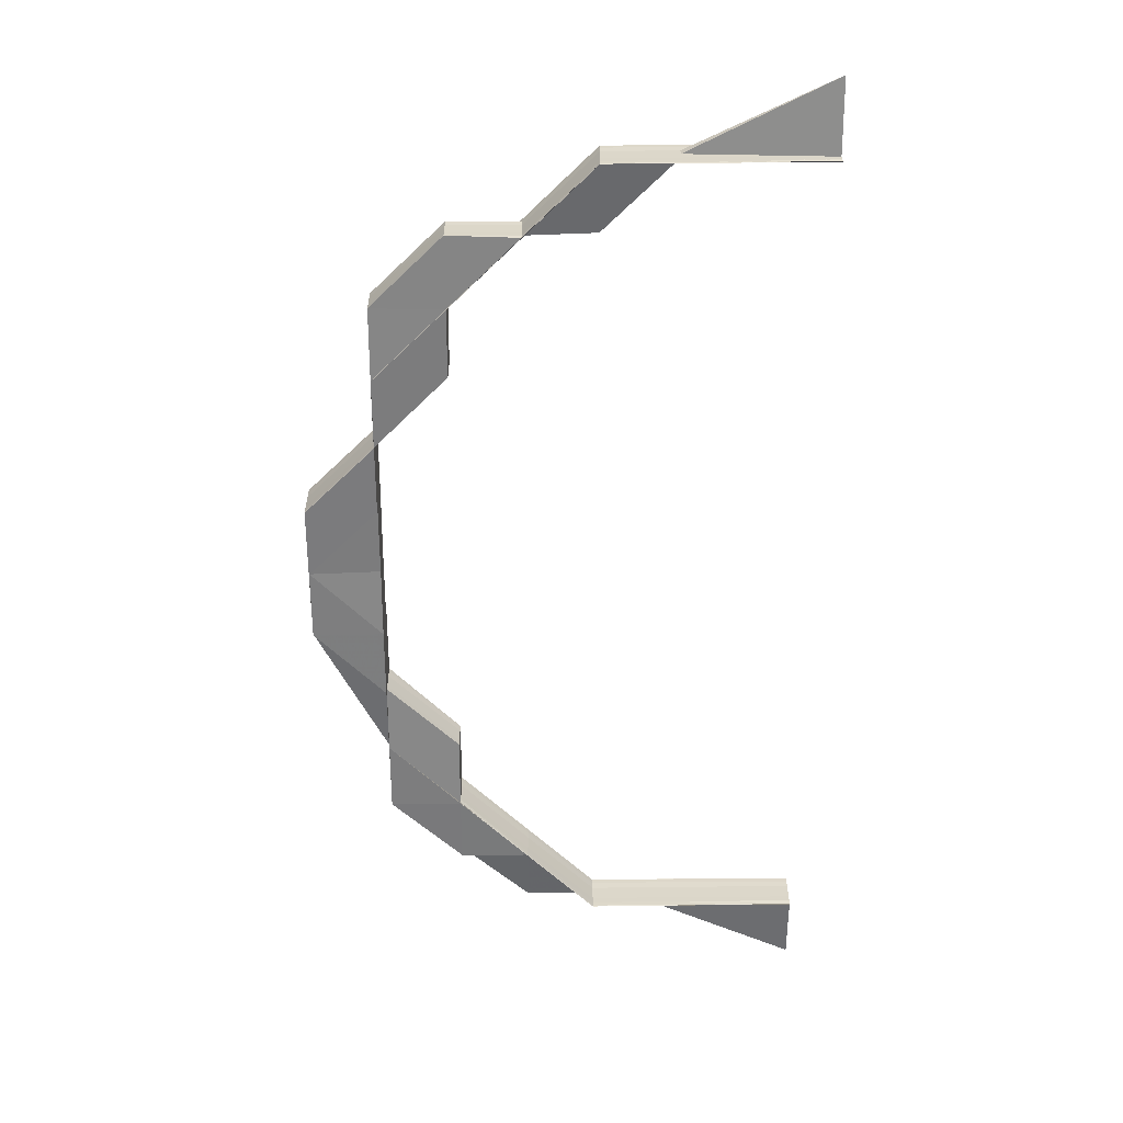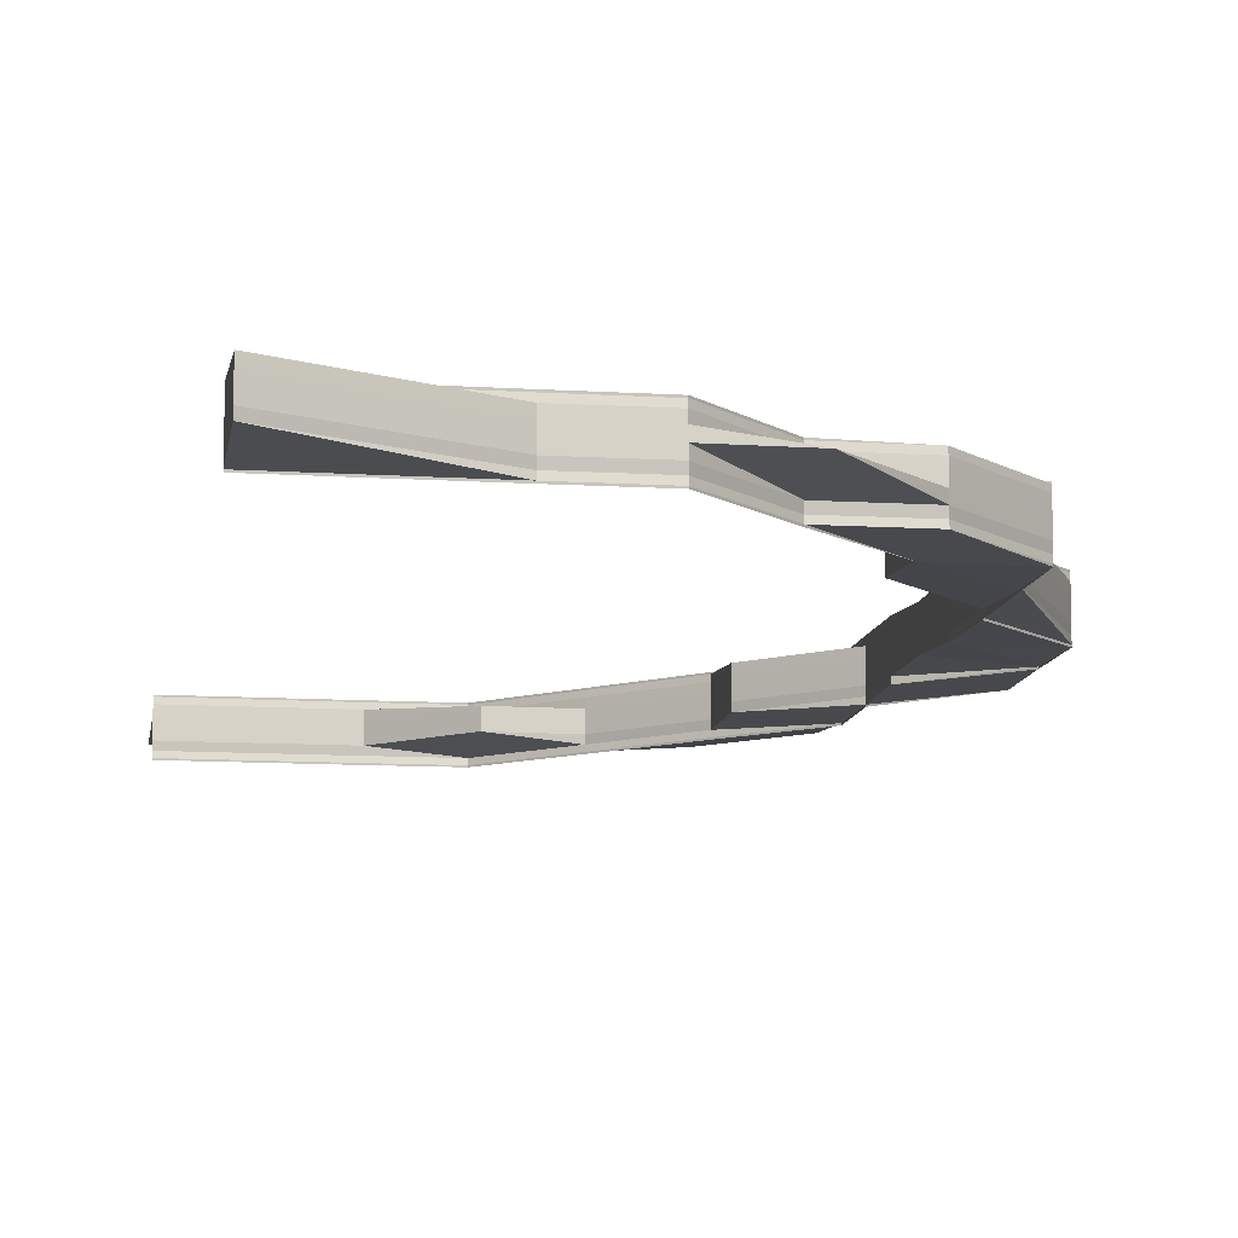
<metadata>
{"format":"obj","ext":"obj","renderer":"f3d","projection":"perspective","resolution":1024,"background":"white","views":[{"elev":31.7,"azim":179.5,"up":"+Y"},{"elev":-11.0,"azim":-9.1,"up":"+Z"}]}
</metadata>
<code>
o 14900
v 2229 1868 10.07
v 2229 1868 10.07
v 2229 1868 10.07
v 2229 1868 10.07
v 2229 1868 10.07
v 2229 1868 10.07
v 2229 1868 10.07
v 2229 1868 10.07
v 2229 1868 10.07
v 2229 1868 10.07
v 2229 1868 10.07
v 2229 1868 10.06
v 2229 1868 10.06
v 2229 1868 10.06
v 2229 1868 10.06
v 2229 1868 10.06
v 2229 1868 10.07
v 2229 1868 10.07
v 2229 1868 10.07
v 2229 1868 10.07
v 2229 1868 10.07
v 2229 1868 10.07
v 2229 1868 10.07
v 2229 1868 10.07
v 2229 1868 10.07
v 2229 1868 10.07
v 2229 1868 10.07
v 2229 1868 10.07
v 2229 1868 10.07
v 2229 1868 10.07
v 2229 1868 10.07
v 2229 1868 10.07
v 2229 1868 10.07
v 2229 1868 10.07
v 2229 1868 10.07
v 2229 1868 10.07
v 2229 1868 10.07
v 2229 1868 10.07
v 2229 1868 10.07
v 2229 1868 10.07
v 2229 1868 10.06
v 2229 1868 10.06
v 2229 1868 10.06
v 2229 1868 10.06
v 2229 1868 10.06
v 2229 1868 10.07
v 2229 1868 10.07
v 2229 1868 10.07
v 2229 1868 10.07
v 2229 1868 10.07
v 2229 1868 10.07
v 2229 1868 10.07
v 2229 1868 10.07
v 2229 1868 10.07
v 2229 1868 10.07
v 2229 1868 10.07
v 2229 1868 10.07
v 2229 1868 10.07
v 2229 1868 10.07
v 2229 1868 10.07
v 2229 1868 10.07
v 2229 1868 10.07
v 2229 1868 10.07
v 2229 1868 10.07
v 2229 1868 10.07
v 2229 1868 10.07
v 2229 1868 10.07
v 2229 1868 10.07
v 2229 1868 10.07
v 2229 1868 10.07
v 2229 1868 10.07
v 2229 1868 10.07
v 2229 1868 10.06
v 2229 1868 10.06
v 2229 1868 10.06
v 2229 1868 10.06
v 2229 1868 10.06
v 2229 1868 10.07
v 2229 1868 10.07
v 2229 1868 10.07
v 2229 1868 10.07
v 2229 1868 10.07
v 2229 1868 10.07
v 2229 1868 10.07
v 2229 1868 10.07
v 2229 1868 10.06
v 2229 1868 10.07
v 2229 1868 10.06
v 2229 1868 10.06
v 2229 1868 10.07
v 2229 1868 10.06
v 2229 1868 10.06
v 2229 1868 10.06
v 2229 1868 10.06
v 2229 1868 10.06
v 2229 1868 10.07
v 2229 1868 10.07
v 2229 1868 10.06
v 2229 1868 10.06
v 2229 1868 10.07
v 2229 1868 10.07
v 2229 1868 10.07
v 2229 1868 10.07
v 2229 1868 10.07
v 2229 1868 10.07
v 2229 1868 10.07
v 2229 1868 10.07
v 2229 1868 10.07
v 2229 1868 10.07
v 2229 1868 10.07
v 2229 1868 10.07
v 2229 1868 10.07
v 2229 1868 10.07
v 2229 1868 10.07
v 2229 1868 10.07
v 2229 1868 10.07
v 2229 1868 10.07
v 2229 1868 10.07
v 2229 1868 10.07
v 2229 1868 10.07
v 2229 1868 10.07
v 2229 1868 10.07
v 2229 1868 10.07
v 2229 1868 10.07
v 2229 1868 10.07
v 2229 1868 10.07
v 2229 1868 10.07
v 2229 1868 10.07
v 2229 1868 10.07
v 2229 1868 10.07
v 2229 1868 10.07
v 2229 1868 10.07
v 2229 1868 10.07
v 2229 1868 10.07
v 2229 1868 10.07
v 2229 1868 10.07
v 2229 1868 10.07
v 2229 1868 10.07
v 2229 1868 10.07
v 2229 1868 10.07
v 2229 1868 10.06
v 2229 1868 10.06
v 2229 1868 10.06
v 2229 1868 10.06
v 2229 1868 10.06
v 2229 1868 10.07
v 2229 1868 10.07
v 2229 1868 10.07
v 2229 1868 10.07
v 2229 1868 10.07
v 2229 1868 10.07
v 2229 1868 10.07
v 2229 1868 10.07
v 2229 1868 10.07
v 2229 1868 10.06
v 2229 1868 10.07
v 2229 1868 10.07
v 2229 1868 10.07
v 2229 1868 10.07
v 2229 1868 10.07
v 2229 1868 10.07
v 2229 1868 10.07
v 2229 1868 10.07
v 2229 1868 10.06
v 2229 1868 10.07
v 2229 1868 10.06
v 2229 1868 10.06
v 2229 1868 10.06
v 2229 1868 10.06
v 2229 1868 10.06
v 2229 1868 10.06
v 2229 1868 10.07
v 2229 1868 10.06
v 2229 1868 10.06
v 2229 1868 10.06
v 2229 1868 10.06
v 2229 1868 10.07
v 2229 1868 10.07
v 2229 1868 10.07
v 2229 1868 10.07
v 2229 1868 10.07
v 2229 1868 10.06
v 2229 1868 10.07
v 2229 1868 10.06
v 2229 1868 10.07
v 2229 1868 10.07
v 2229 1868 10.07
v 2229 1868 10.06
v 2229 1868 10.06
v 2229 1868 10.06
v 2229 1868 10.06
v 2229 1868 10.06
v 2229 1868 10.07
v 2229 1868 10.07
v 2229 1868 10.06
v 2229 1868 10.06
v 2229 1868 10.06
v 2229 1868 10.06
v 2229 1868 10.06
v 2229 1868 10.07
v 2229 1868 10.07
v 2229 1868 10.06
v 2229 1868 10.07
v 2229 1868 10.06
v 2229 1868 10.07
v 2229 1868 10.07
v 2229 1868 10.07
v 2229 1868 10.07
v 2229 1868 10.06
v 2229 1868 10.06
v 2229 1868 10.06
v 2229 1868 10.06
v 2229 1868 10.06
v 2229 1868 10.06
v 2229 1868 10.06
v 2229 1868 10.06
v 2229 1868 10.06
v 2229 1868 10.06
v 2229 1868 10.06
v 2229 1868 10.06
v 2229 1868 10.06
v 2229 1868 10.06
v 2229 1868 10.06
v 2229 1868 10.06
v 2229 1868 10.06
v 2229 1868 10.06
v 2229 1868 10.06
v 2229 1868 10.06
v 2229 1868 10.07
v 2229 1868 10.06
v 2229 1868 10.07
v 2229 1868 10.06
v 2229 1868 10.06
v 2229 1868 10.06
v 2229 1868 10.07
v 2229 1868 10.06
v 2229 1868 10.06
v 2229 1868 10.06
v 2229 1868 10.06
v 2229 1868 10.06
v 2229 1868 10.06
v 2229 1868 10.06
v 2229 1868 10.06
v 2229 1868 10.06
v 2229 1868 10.06
v 2229 1868 10.06
v 2229 1868 10.06
v 2229 1868 10.06
v 2229 1868 10.07
v 2229 1868 10.07
v 2229 1868 10.06
v 2229 1868 10.06
v 2229 1868 10.06
v 2229 1868 10.07
v 2229 1868 10.06
v 2229 1868 10.07
v 2229 1868 10.06
v 2229 1868 10.07
v 2229 1868 10.07
v 2229 1868 10.07
v 2229 1868 10.07
v 2229 1868 10.07
v 2229 1868 10.07
v 2229 1868 10.07
v 2229 1868 10.07
v 2229 1868 10.07
v 2229 1868 10.07
v 2229 1868 10.07
v 2229 1868 10.07
v 2229 1868 10.07
v 2229 1868 10.07
v 2229 1868 10.07
v 2229 1868 10.07
v 2229 1868 10.07
v 2229 1868 10.07
v 2229 1868 10.07
v 2229 1868 10.07
v 2229 1868 10.07
v 2229 1868 10.07
v 2229 1868 10.07
v 2229 1868 10.07
v 2229 1868 10.07
v 2229 1868 10.07
v 2229 1868 10.06
v 2229 1868 10.07
v 2229 1868 10.07
v 2229 1868 10.07
v 2229 1868 10.07
v 2229 1868 10.07
v 2229 1868 10.07
v 2229 1868 10.07
v 2229 1868 10.07
v 2229 1868 10.07
v 2229 1868 10.07
v 2229 1868 10.07
v 2229 1868 10.07
v 2229 1868 10.07
v 2229 1868 10.07
v 2229 1868 10.07
v 2229 1868 10.07
v 2229 1868 10.07
v 2229 1868 10.07
v 2229 1868 10.07
v 2229 1868 10.07
v 2229 1868 10.07
v 2229 1868 10.07
v 2229 1868 10.07
v 2229 1868 10.07
v 2229 1868 10.07
v 2229 1868 10.07
v 2229 1868 10.07
v 2229 1868 10.07
v 2229 1868 10.07
v 2229 1868 10.07
v 2229 1868 10.07
v 2229 1868 10.07
v 2229 1868 10.07
v 2229 1868 10.07
v 2229 1868 10.07
v 2229 1868 10.07
v 2229 1868 10.07
v 2229 1868 10.07
v 2229 1868 10.07
v 2229 1868 10.07
v 2229 1868 10.07
v 2229 1868 10.07
v 2229 1868 10.07
v 2229 1868 10.07
v 2229 1868 10.06
v 2229 1868 10.07
v 2229 1868 10.07
v 2229 1868 10.06
v 2229 1868 10.06
v 2229 1868 10.06
v 2229 1868 10.06
v 2229 1868 10.06
v 2229 1868 10.07
v 2229 1868 10.07
v 2229 1868 10.06
v 2229 1868 10.06
v 2229 1868 10.06
v 2229 1868 10.06
v 2229 1868 10.07
v 2229 1868 10.07
v 2229 1868 10.06
v 2229 1868 10.06
v 2229 1868 10.06
v 2229 1868 10.06
v 2229 1868 10.06
v 2229 1868 10.06
v 2229 1868 10.06
v 2229 1868 10.06
v 2229 1868 10.06
v 2229 1868 10.06
v 2229 1868 10.06
v 2229 1868 10.07
v 2229 1868 10.07
v 2229 1868 10.07
v 2229 1868 10.07
v 2229 1868 10.07
v 2229 1868 10.07
v 2229 1868 10.07
v 2229 1868 10.07
v 2229 1868 10.07
v 2229 1868 10.07
v 2229 1868 10.07
v 2229 1868 10.07
v 2229 1868 10.07
v 2229 1868 10.07
v 2229 1868 10.07
v 2229 1868 10.07
v 2229 1868 10.07
v 2229 1868 10.07
v 2229 1868 10.07
v 2229 1868 10.07
v 2229 1868 10.07
v 2229 1868 10.07
v 2229 1868 10.07
v 2229 1868 10.07
v 2229 1868 10.07
v 2229 1868 10.07
v 2229 1868 10.07
v 2229 1868 10.07
v 2229 1868 10.07
v 2229 1868 10.07
v 2229 1868 10.07
v 2229 1868 10.07
v 2229 1868 10.07
v 2229 1868 10.07
v 2229 1868 10.07
v 2229 1868 10.07
v 2229 1868 10.07
v 2229 1868 10.07
v 2229 1868 10.07
v 2229 1868 10.07
v 2229 1868 10.07
v 2229 1868 10.07
v 2229 1868 10.07
v 2229 1868 10.07
v 2229 1868 10.07
v 2229 1868 10.07
v 2229 1868 10.07
v 2229 1868 10.07
v 2229 1868 10.07
v 2229 1868 10.07
v 2229 1868 10.07
v 2229 1868 10.07
v 2229 1868 10.07
v 2229 1868 10.07
v 2229 1868 10.07
v 2229 1868 10.07
v 2229 1868 10.07
v 2229 1868 10.07
v 2229 1868 10.07
v 2229 1868 10.07
v 2229 1868 10.07
v 2229 1868 10.07
v 2229 1868 10.07
v 2229 1868 10.07
v 2229 1868 10.07
v 2229 1868 10.06
v 2229 1868 10.06
v 2229 1868 10.06
v 2229 1868 10.06
v 2229 1868 10.06
v 2229 1868 10.06
v 2229 1868 10.06
v 2229 1868 10.07
v 2229 1868 10.07
v 2229 1868 10.07
v 2229 1868 10.07
v 2229 1868 10.07
v 2229 1868 10.07
v 2229 1868 10.07
v 2229 1868 10.07
v 2229 1868 10.07
v 2229 1868 10.07
v 2229 1868 10.07
v 2229 1868 10.07
v 2229 1868 10.07
v 2229 1868 10.07
v 2229 1868 10.07
v 2229 1868 10.07
v 2229 1868 10.07
v 2229 1868 10.07
v 2229 1868 10.07
v 2229 1868 10.07
v 2229 1868 10.07
v 2229 1868 10.07
v 2229 1868 10.07
v 2229 1868 10.07
v 2229 1868 10.07
v 2229 1868 10.06
v 2229 1868 10.06
v 2229 1868 10.06
v 2229 1868 10.06
v 2229 1868 10.06
v 2229 1868 10.07
v 2229 1868 10.07
v 2229 1868 10.07
v 2229 1868 10.07
v 2229 1868 10.07
v 2229 1868 10.07
v 2229 1868 10.07
v 2229 1868 10.07
v 2229 1868 10.07
v 2229 1868 10.07
v 2229 1868 10.07
v 2229 1868 10.07
v 2229 1868 10.07
v 2229 1868 10.07
v 2229 1868 10.07
v 2229 1868 10.07
v 2229 1868 10.07
v 2229 1868 10.07
v 2229 1868 10.07
v 2229 1868 10.07
v 2229 1868 10.07
v 2229 1868 10.07
v 2229 1868 10.07
v 2229 1868 10.07
v 2229 1868 10.07
v 2229 1868 10.07
v 2229 1868 10.07
v 2229 1868 10.07
v 2229 1868 10.07
v 2229 1868 10.07
v 2229 1868 10.07
v 2229 1868 10.07
v 2229 1868 10.07
v 2229 1868 10.07
v 2229 1868 10.07
v 2229 1868 10.07
v 2229 1868 10.07
v 2229 1868 10.07
v 2229 1868 10.07
v 2229 1868 10.07
v 2229 1868 10.07
v 2229 1868 10.07
v 2229 1868 10.07
v 2229 1868 10.07
v 2229 1868 10.07
v 2229 1868 10.07
v 2229 1868 10.07
v 2229 1868 10.07
v 2229 1868 10.07
v 2229 1868 10.07
v 2229 1868 10.07
v 2229 1868 10.07
v 2229 1868 10.07
v 2229 1868 10.07
v 2229 1868 10.07
v 2229 1868 10.07
v 2229 1868 10.07
v 2229 1868 10.07
v 2229 1868 10.07
v 2229 1868 10.06
v 2229 1868 10.06
v 2229 1868 10.06
v 2229 1868 10.06
v 2229 1868 10.06
v 2229 1868 10.07
v 2229 1868 10.07
v 2229 1868 10.07
v 2229 1868 10.07
v 2229 1868 10.06
v 2229 1868 10.06
v 2229 1868 10.07
v 2229 1868 10.07
v 2229 1868 10.07
v 2229 1868 10.07
v 2229 1868 10.07
v 2229 1868 10.07
v 2229 1868 10.07
v 2229 1868 10.07
v 2229 1868 10.07
v 2229 1868 10.07
v 2229 1868 10.07
v 2229 1868 10.07
v 2229 1868 10.07
v 2229 1868 10.07
v 2229 1868 10.07
v 2229 1868 10.07
v 2229 1868 10.07
v 2229 1868 10.07
v 2229 1868 10.07
v 2229 1868 10.07
v 2229 1868 10.07
v 2229 1868 10.07
v 2229 1868 10.07
v 2229 1868 10.07
v 2229 1868 10.07
v 2229 1868 10.07
v 2229 1868 10.07
v 2229 1868 10.07
v 2229 1868 10.07
v 2229 1868 10.07
v 2229 1868 10.07
v 2229 1868 10.07
v 2229 1868 10.07
v 2229 1868 10.06
v 2229 1868 10.06
v 2229 1868 10.06
v 2229 1868 10.06
v 2229 1868 10.06
v 2229 1868 10.07
v 2229 1868 10.07
v 2229 1868 10.07
v 2229 1868 10.07
v 2229 1868 10.07
v 2229 1868 10.07
v 2229 1868 10.07
v 2229 1868 10.07
v 2229 1868 10.07
v 2229 1868 10.07
v 2229 1868 10.07
v 2229 1868 10.07
v 2229 1868 10.07
v 2229 1868 10.07
v 2229 1868 10.07
v 2229 1868 10.07
v 2229 1868 10.06
v 2229 1868 10.06
v 2229 1868 10.06
v 2229 1868 10.06
v 2229 1868 10.06
v 2229 1868 10.07
v 2229 1868 10.07
v 2229 1868 10.07
v 2229 1868 10.07
v 2229 1868 10.07
v 2229 1868 10.07
v 2229 1868 10.07
v 2229 1868 10.07
v 2229 1868 10.07
v 2229 1868 10.07
v 2229 1868 10.07
v 2229 1868 10.07
v 2229 1868 10.07
v 2229 1868 10.07
v 2229 1868 10.06
v 2229 1868 10.06
v 2229 1868 10.06
v 2229 1868 10.06
v 2229 1868 10.06
v 2229 1868 10.07
v 2229 1868 10.07
v 2229 1868 10.07
v 2229 1868 10.07
v 2229 1868 10.07
v 2229 1868 10.07
v 2229 1868 10.07
v 2229 1868 10.07
v 2229 1868 10.07
v 2229 1868 10.07
v 2229 1868 10.07
v 2229 1868 10.07
v 2229 1868 10.07
v 2229 1868 10.07
v 2229 1868 10.07
v 2229 1868 10.07
v 2229 1868 10.07
v 2229 1868 10.07
v 2229 1868 10.07
v 2229 1868 10.07
v 2229 1868 10.06
v 2229 1868 10.07
v 2229 1868 10.07
v 2229 1868 10.07
v 2229 1868 10.07
v 2229 1868 10.07
v 2229 1868 10.06
v 2229 1868 10.07
v 2229 1868 10.06
v 2229 1868 10.06
v 2229 1868 10.06
v 2229 1868 10.06
v 2229 1868 10.06
v 2229 1868 10.06
v 2229 1868 10.06
v 2229 1868 10.06
v 2229 1868 10.06
v 2229 1868 10.06
v 2229 1868 10.07
v 2229 1868 10.07
v 2229 1868 10.07
v 2229 1868 10.07
v 2229 1868 10.07
v 2229 1868 10.07
v 2229 1868 10.07
v 2229 1868 10.07
v 2229 1868 10.07
v 2229 1868 10.07
v 2229 1868 10.07
v 2229 1868 10.07
v 2229 1868 10.07
v 2229 1868 10.07
v 2229 1868 10.07
v 2229 1868 10.07
v 2229 1868 10.07
v 2229 1868 10.07
v 2229 1868 10.07
v 2229 1868 10.07
v 2229 1868 10.07
v 2229 1868 10.07
v 2229 1868 10.07
v 2229 1868 10.07
v 2229 1868 10.07
v 2229 1868 10.07
f 1 2 3
f 4 2 5
f 6 7 3
f 8 7 9
f 10 8 11
f 10 8 12
f 13 14 12
f 8 15 16
f 14 15 16
f 17 18 5
f 19 18 20
f 21 18 20
f 22 19 23
f 17 24 25
f 24 26 27
f 28 26 27
f 29 28 25
f 29 28 30
f 28 31 32
f 17 33 34
f 33 35 36
f 37 22 34
f 37 22 38
f 22 39 40
f 41 39 40
f 42 41 38
f 42 41 43
f 41 44 45
f 34 46 47
f 48 21 47
f 48 21 49
f 50 51 49
f 21 52 53
f 51 52 53
f 54 55 46
f 54 56 55
f 55 57 58
f 55 59 57
f 60 61 58
f 61 62 46
f 61 63 62
f 62 59 64
f 62 64 65
f 64 56 66
f 67 62 68
f 68 64 69
f 70 71 67
f 72 61 67
f 67 55 72
f 73 74 69
f 73 74 75
f 74 76 77
f 74 78 79
f 64 80 79
f 81 78 82
f 83 84 82
f 81 85 86
f 85 87 84
f 88 89 86
f 90 87 80
f 91 87 80
f 92 91 83
f 92 91 93
f 91 94 95
f 96 90 97
f 89 98 99
f 85 98 99
f 90 100 55
f 100 90 64
f 101 100 62
f 100 102 103
f 104 102 105
f 72 103 106
f 107 105 106
f 108 109 72
f 108 109 110
f 111 112 110
f 112 113 114
f 109 113 114
f 115 116 105
f 117 116 118
f 115 119 120
f 121 115 122
f 121 115 123
f 109 124 61
f 124 101 61
f 125 124 126
f 127 128 126
f 124 129 130
f 128 129 130
f 131 132 133
f 131 132 134
f 132 135 136
f 132 137 138
f 139 140 141
f 142 143 141
f 140 144 145
f 143 144 145
f 146 147 148
f 148 149 146
f 150 151 149
f 152 153 148
f 153 149 56
f 148 154 152
f 147 154 56
f 155 153 156
f 154 157 156
f 158 159 155
f 154 160 157
f 147 161 154
f 161 160 154
f 160 162 163
f 152 163 164
f 165 166 164
f 159 167 166
f 168 167 166
f 169 168 170
f 171 167 172
f 173 171 152
f 173 171 174
f 171 175 176
f 160 177 178
f 179 180 178
f 181 179 160
f 182 180 183
f 182 184 185
f 180 179 186
f 179 181 187
f 180 188 189
f 190 188 189
f 191 190 192
f 192 193 194
f 195 188 193
f 196 195 197
f 195 198 199
f 200 201 192
f 202 203 201
f 202 204 205
f 185 203 206
f 206 207 185
f 185 208 209
f 207 208 201
f 209 210 211
f 208 210 212
f 210 213 214
f 215 216 213
f 217 216 218
f 219 215 220
f 219 221 222
f 223 218 224
f 225 226 224
f 210 227 228
f 229 227 210
f 208 229 210
f 227 230 231
f 232 233 230
f 234 231 235
f 236 237 234
f 234 238 239
f 238 240 241
f 242 233 240
f 243 242 244
f 245 242 246
f 245 247 248
f 246 249 250
f 247 251 252
f 251 253 254
f 255 254 256
f 252 257 258
f 237 252 249
f 252 259 249
f 249 259 260
f 259 261 260
f 249 260 262
f 263 249 262
f 263 262 264
f 265 266 261
f 267 268 264
f 262 260 269
f 260 261 270
f 260 270 269
f 262 269 271
f 264 262 271
f 264 271 272
f 203 264 177
f 206 264 273
f 273 271 274
f 273 275 206
f 274 276 273
f 276 275 272
f 275 207 177
f 161 272 160
f 276 277 275
f 275 278 207
f 277 278 275
f 278 279 207
f 207 279 208
f 279 229 208
f 278 280 279
f 279 281 229
f 280 281 279
f 281 282 229
f 229 282 227
f 282 238 227
f 282 283 284
f 285 280 278
f 277 285 278
f 286 287 285
f 288 285 277
f 289 288 277
f 289 277 276
f 290 288 289
f 291 289 276
f 291 276 292
f 293 289 291
f 293 290 289
f 294 290 293
f 295 293 296
f 296 297 298
f 299 300 297
f 301 302 300
f 303 293 291
f 304 305 298
f 303 291 306
f 307 308 304
f 308 309 303
f 309 310 303
f 304 303 311
f 311 291 274
f 312 303 313
f 311 314 304
f 274 315 311
f 314 299 313
f 315 314 306
f 314 316 305
f 315 317 314
f 317 318 314
f 269 317 315
f 271 269 315
f 271 315 292
f 269 270 317
f 317 319 318
f 270 319 317
f 319 320 316
f 270 321 319
f 261 321 270
f 321 322 319
f 319 322 323
f 261 324 321
f 325 324 261
f 325 326 324
f 324 327 321
f 321 327 322
f 324 328 327
f 326 328 324
f 329 326 330
f 326 331 328
f 332 333 326
f 334 335 332
f 335 336 332
f 336 337 326
f 337 338 328
f 337 339 340
f 341 339 342
f 338 337 343
f 344 338 343
f 343 331 345
f 346 342 347
f 348 349 347
f 350 351 346
f 343 345 352
f 352 340 353
f 352 353 354
f 248 352 355
f 356 343 352
f 357 356 248
f 356 352 252
f 358 343 356
f 359 358 356
f 360 358 359
f 359 356 361
f 362 360 359
f 363 359 361
f 362 359 363
f 363 361 282
f 281 363 282
f 364 360 362
f 365 363 281
f 365 362 363
f 280 365 281
f 366 362 365
f 366 364 362
f 367 365 280
f 367 366 365
f 285 367 280
f 368 367 285
f 368 369 367
f 369 366 367
f 370 369 368
f 371 370 372
f 373 374 371
f 374 375 376
f 375 377 369
f 369 378 366
f 379 378 369
f 379 380 378
f 378 364 366
f 378 381 364
f 382 380 383
f 384 381 382
f 364 385 386
f 387 388 378
f 388 387 382
f 388 389 364
f 389 388 384
f 390 387 391
f 387 392 393
f 394 392 395
f 396 393 397
f 398 399 397
f 400 395 401
f 402 403 401
f 390 404 405
f 404 406 407
f 408 406 407
f 409 408 405
f 409 408 410
f 410 411 412
f 389 413 411
f 408 413 385
f 414 413 385
f 415 414 416
f 338 415 416
f 417 415 418
f 415 419 420
f 421 419 420
f 422 421 418
f 422 421 423
f 421 424 425
f 422 426 427
f 416 428 429
f 416 429 430
f 430 429 384
f 430 431 432
f 433 416 430
f 434 416 433
f 328 434 433
f 328 433 327
f 433 430 435
f 327 433 435
f 435 430 436
f 327 435 322
f 435 436 437
f 322 435 437
f 322 437 323
f 323 437 438
f 437 432 439
f 437 439 440
f 290 439 441
f 442 438 443
f 443 440 444
f 445 446 444
f 447 448 446
f 449 450 443
f 450 451 290
f 451 452 290
f 453 454 455
f 454 456 457
f 149 458 59
f 149 186 458
f 459 186 149
f 459 201 186
f 186 187 458
f 186 177 187
f 458 187 460
f 458 460 63
f 187 461 460
f 187 272 461
f 146 458 462
f 462 460 463
f 462 464 146
f 465 466 462
f 466 467 464
f 468 464 63
f 464 147 59
f 464 469 147
f 469 161 147
f 470 469 464
f 470 306 469
f 469 292 161
f 471 472 470
f 472 473 469
f 473 181 161
f 181 473 461
f 461 292 474
f 471 475 476
f 461 474 477
f 478 471 479
f 478 471 480
f 460 461 477
f 460 477 481
f 473 482 483
f 477 483 484
f 477 484 485
f 486 487 484
f 463 477 488
f 489 486 490
f 491 492 488
f 492 493 485
f 490 494 495
f 496 493 495
f 497 498 494
f 496 499 500
f 499 497 468
f 499 501 502
f 503 497 504
f 497 505 506
f 507 508 509
f 510 482 508
f 511 512 508
f 513 512 514
f 515 511 516
f 517 518 519
f 518 520 521
f 522 523 524
f 525 526 527
f 528 529 530
f 528 531 532
f 528 533 534
f 533 535 536
f 537 538 539
f 540 541 538
f 542 543 544
f 545 546 547
f 548 549 550
f 551 552 549
f 553 552 554
f 555 556 549
f 557 556 558
f 559 555 560
f 559 555 561
f 562 563 561
f 555 564 565
f 563 564 565
f 557 566 567
f 557 566 568
f 569 570 567
f 569 570 571
f 572 573 571
f 573 574 575
f 570 574 575
f 570 576 577
f 566 576 577
f 566 578 579
f 580 578 579
f 581 580 568
f 581 580 582
f 583 584 582
f 580 585 586
f 584 585 586
f 587 588 589
f 588 590 591
f 592 590 591
f 593 592 589
f 593 592 594
f 592 595 596
f 597 598 599
f 597 598 600
f 601 602 599
f 601 602 603
f 602 604 605
f 602 606 607
f 598 606 607
f 598 608 609
f 610 608 609
f 553 610 600
f 553 610 611
f 610 612 613
f 614 612 613
f 615 614 611
f 615 614 616
f 614 617 618
f 619 620 621
f 621 622 619
f 623 622 624
f 625 623 621
f 626 623 627
f 621 628 625
f 620 628 624
f 628 629 627
f 628 629 630
f 620 628 630
f 625 631 632
f 633 634 632
f 635 634 636
f 637 635 638
f 639 640 625
f 639 640 641
f 640 642 643
f 644 640 630
f 622 630 645
f 646 620 645
f 646 620 630
f 647 646 630
f 647 646 648
f 630 649 648
f 650 646 619
f 619 630 650
f 650 649 651
f 652 653 650
f 654 653 630
f 654 655 656
f 657 654 658
f 649 659 660
f 651 659 661
f 659 662 663
f 664 665 661
f 665 666 663
f 657 666 667
f 668 669 667

</code>
